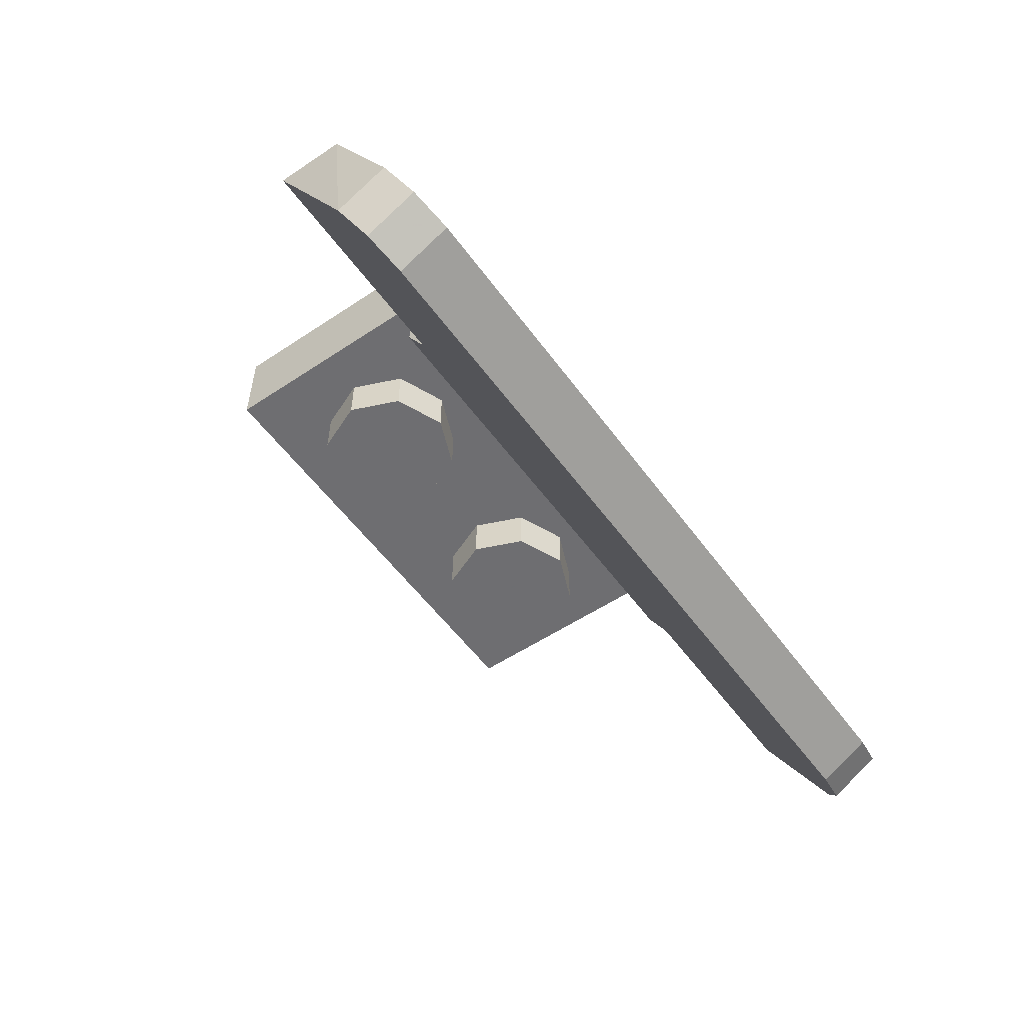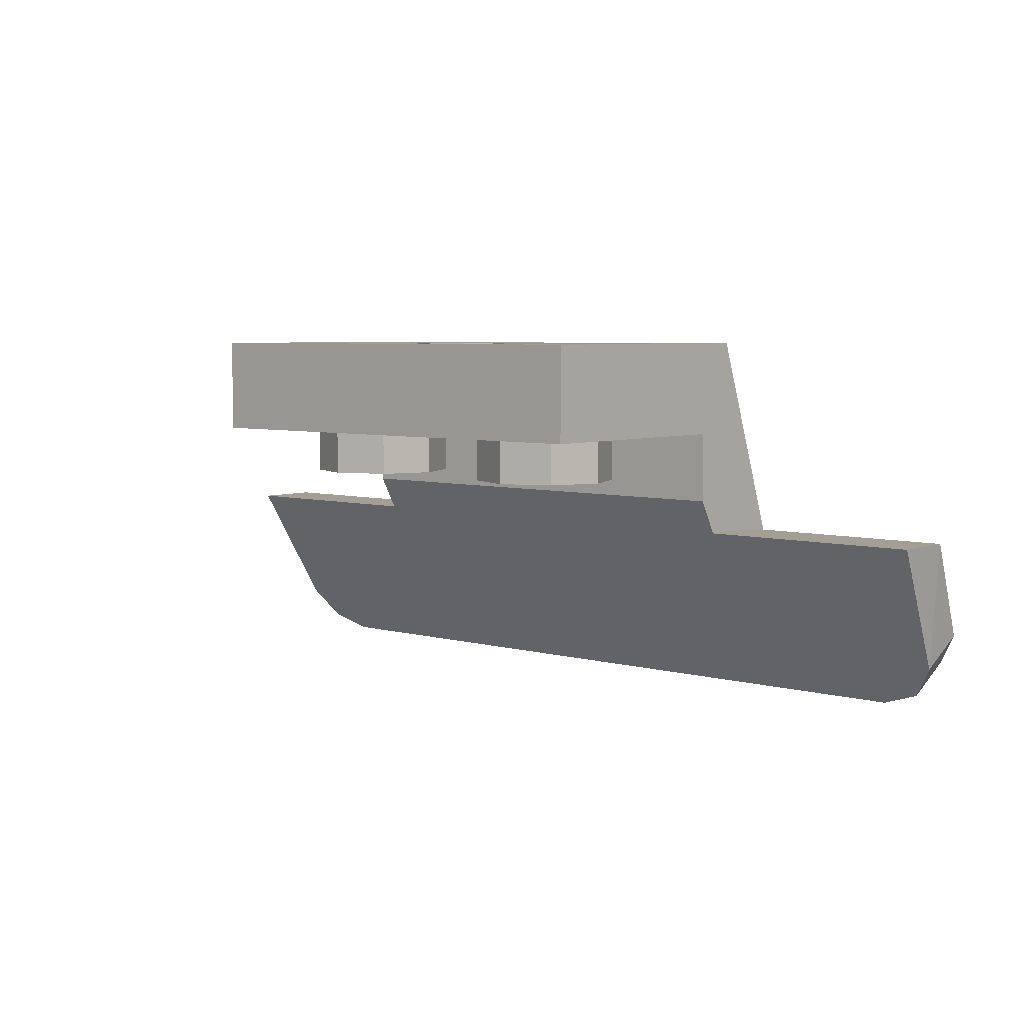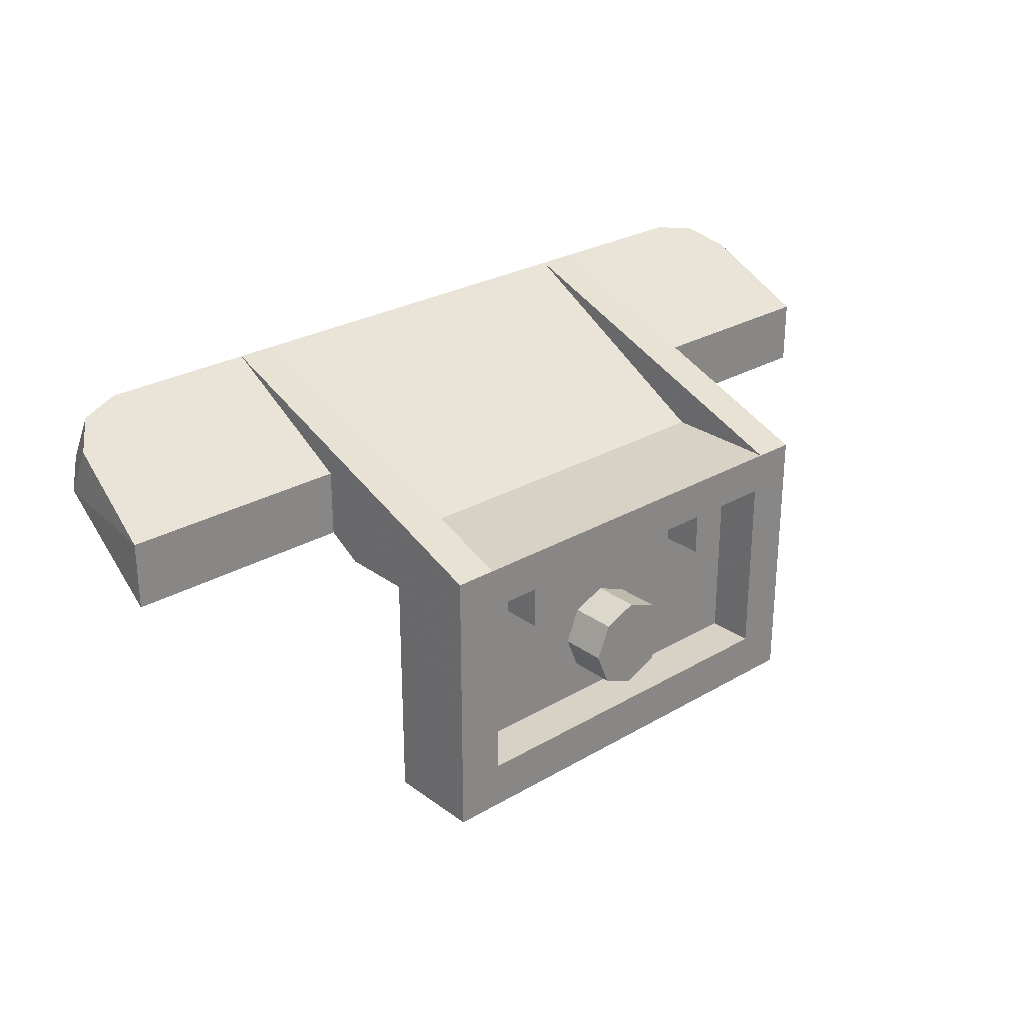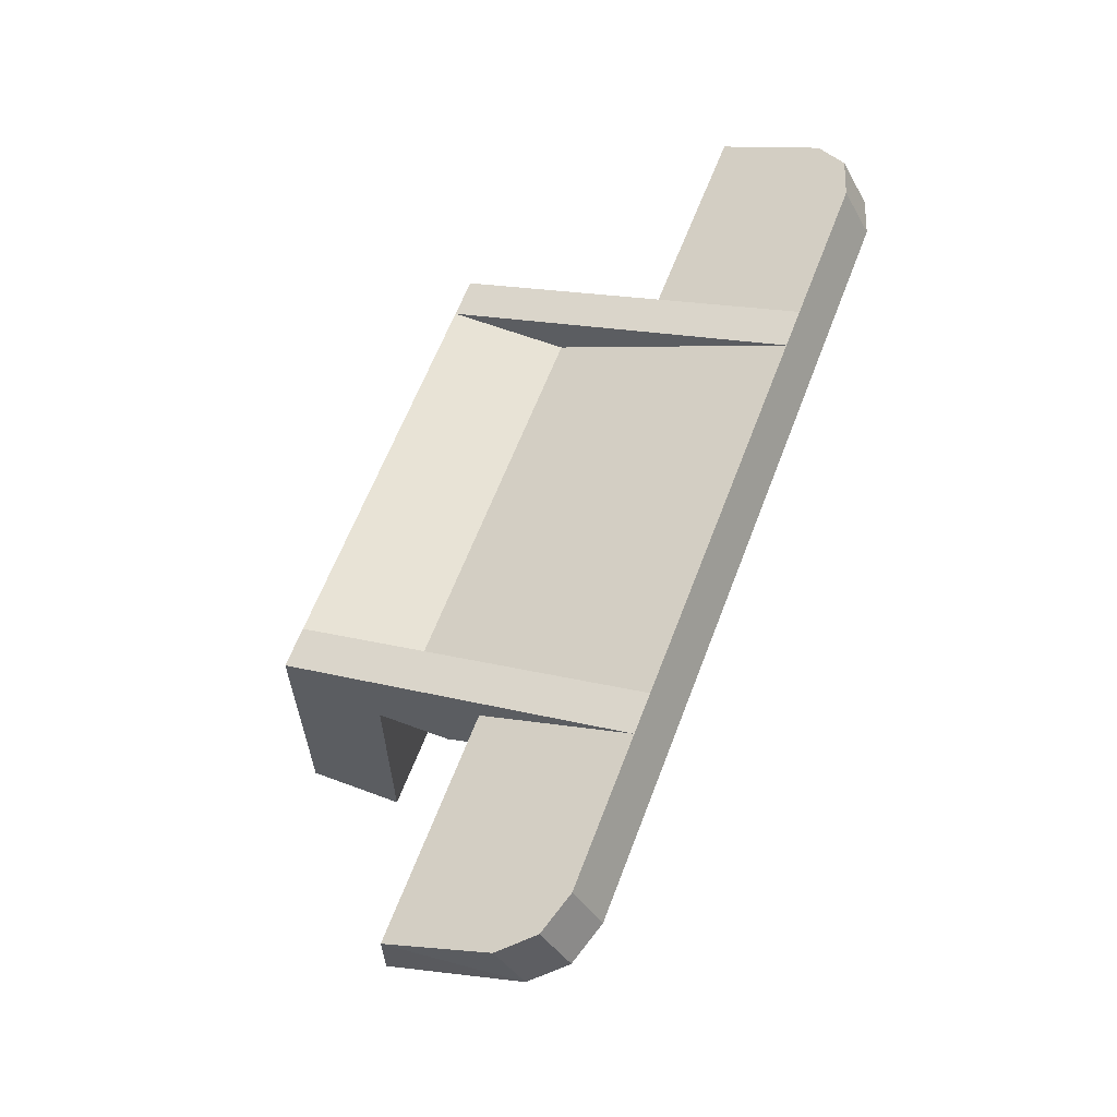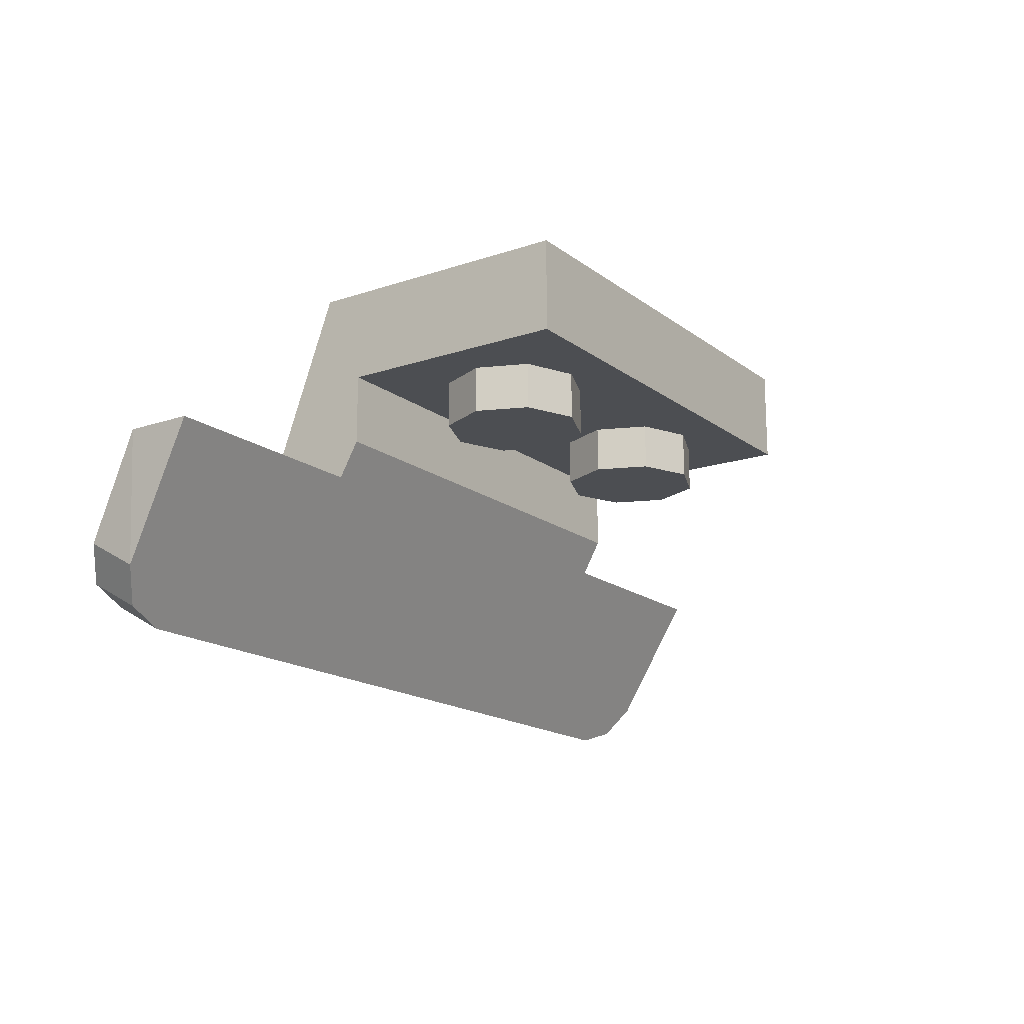
<metadata>
{"format":"obj","ext":"obj","renderer":"f3d","projection":"perspective","resolution":1024,"background":"white","views":[{"elev":-54.4,"azim":-54.7,"up":"+Y"},{"elev":5.5,"azim":-139.2,"up":"+Y"},{"elev":27.2,"azim":138.1,"up":"+Z"},{"elev":62.5,"azim":-69.2,"up":"+Z"},{"elev":-16.6,"azim":124.4,"up":"+Y"}]}
</metadata>
<code>
v 0 0.4 0
v 0.2 0.4 0
v 0.1414 0.4 0.1414
v 0 0.4 0
v 0.1414 0.4 0.1414
v 0 0.4 0.2
v 0 0.4 0
v 0 0.4 0.2
v -0.1414 0.4 0.1414
v 0 0.4 0
v -0.1414 0.4 0.1414
v -0.2 0.4 0
v 0 0.4 0
v -0.2 0.4 0
v -0.1414 0.4 -0.1414
v 0 0.4 0
v -0.1414 0.4 -0.1414
v 0 0.4 -0.2
v 0 0.4 0
v 0 0.4 -0.2
v 0.1414 0.4 -0.1414
v 0 0.4 0
v 0.1414 0.4 -0.1414
v 0.2 0.4 0
v 0.1414 0.4 0.1414
v 0.2 0.4 0
v 0.2 0.2 0
v 0.1414 0.2 0.1414
v 0 0.4 0.2
v 0.1414 0.4 0.1414
v 0.1414 0.2 0.1414
v 0 0.2 0.2
v -0.1414 0.4 0.1414
v 0 0.4 0.2
v 0 0.2 0.2
v -0.1414 0.2 0.1414
v -0.2 0.4 0
v -0.1414 0.4 0.1414
v -0.1414 0.2 0.1414
v -0.2 0.2 0
v -0.1414 0.4 -0.1414
v -0.2 0.4 0
v -0.2 0.2 0
v -0.1414 0.2 -0.1414
v 0 0.4 -0.2
v -0.1414 0.4 -0.1414
v -0.1414 0.2 -0.1414
v 0 0.2 -0.2
v 0.1414 0.4 -0.1414
v 0 0.4 -0.2
v 0 0.2 -0.2
v 0.1414 0.2 -0.1414
v 0.2 0.4 0
v 0.1414 0.4 -0.1414
v 0.1414 0.2 -0.1414
v 0.2 0.2 0
v -0.8 0.2 0.5
v 0.8 0.2 0.5
v 0.8 0.2 -0.3
v -0.8 0.2 -0.3
v -0.8 0.2 0.5
v -0.8 0.4 0.5
v 0.8 0.4 0.5
v 0.8 0.2 0.5
v -0.8 0.2 -0.3
v -0.8 0.4 -0.3
v -0.8 0.4 0.5
v -0.8 0.2 0.5
v 0.8 0.2 -0.3
v 0.8 0.4 -0.3
v -0.8 0.4 -0.3
v -0.8 0.2 -0.3
v 0.8 0.2 0.5
v 0.8 0.4 0.5
v 0.8 0.4 -0.3
v 0.8 0.2 -0.3
v 0.5625 0.375 0.3
v 0.4375 0.375 0.3
v 0.4375 0.375 0.5
v 0.5625 0.375 0.5
v 0.5625 0.375 0.3
v 0.5625 0.2 0.3
v 0.4375 0.2 0.3
v 0.4375 0.375 0.3
v 0.5625 0.375 0.5
v 0.5625 0.2 0.5
v 0.5625 0.2 0.3
v 0.5625 0.375 0.3
v 0.4375 0.375 0.3
v 0.4375 0.2 0.3
v 0.4375 0.2 0.5
v 0.4375 0.375 0.5
v -0.4375 0.375 0.3
v -0.5625 0.375 0.3
v -0.5625 0.375 0.5
v -0.4375 0.375 0.5
v -0.4375 0.375 0.3
v -0.4375 0.2 0.3
v -0.5625 0.2 0.3
v -0.5625 0.375 0.3
v -0.4375 0.375 0.5
v -0.4375 0.2 0.5
v -0.4375 0.2 0.3
v -0.4375 0.375 0.3
v -0.5625 0.375 0.3
v -0.5625 0.2 0.3
v -0.5625 0.2 0.5
v -0.5625 0.375 0.5
v 1 0.4 0.675
v 0.8 0.4 0.5
v -0.8 0.4 0.5
v -1 0.4 0.675
v -1 0.4 0.675
v -0.8 0.4 0.5
v -0.8 0.4 -0.3
v -1 0.4 -0.5
v -1 0.4 -0.5
v -0.8 0.4 -0.3
v 0.8 0.4 -0.3
v 1 0.4 -0.5
v 1 0.4 -0.5
v 0.8 0.4 -0.3
v 0.8 0.4 0.5
v 1 0.4 0.675
v 1 0 -0.5
v 1 0 0.5
v -1 0 0.5
v -1 0 -0.5
v 1 0 -0.5
v -1 0 -0.5
v -1 0.4 -0.5
v 1 0.4 -0.5
v 1 0 0.5
v 1 0 -0.5
v 1 0.4 -0.5
v 1 0.4 0.675
v -1 0.4 -0.5
v -1 0 -0.5
v -1 0 0.5
v -1 0.4 0.675
v -1 -0.3 0.5
v -1 0 0.5
v 1 0 0.5
v 1 -0.3 0.5
v 1 -0.45 0.5833
v -1 -0.45 0.5833
v -1 -0.3 0.5
v 1 -0.3 0.5
v -1 0 0.5
v -1 -0.3 0.5
v -1 -0.45 0.8693
v -1 0.4 0.675
v -1 -0.45 0.8693
v -1 -0.3 0.5
v -1 -0.45 0.5833
v -1 0.4 0.675
v -1 -0.45 0.8693
v -1 -1.079 1.219
v 1 -0.45 0.8693
v 1 -0.3 0.5
v 1 0 0.5
v 1 0.4 0.675
v 1 -0.3 0.5
v 1 -0.45 0.8693
v 1 -0.45 0.5833
v 1 -0.45 0.8693
v 1 0.4 0.675
v 1 -1.079 1.219
v 1 0.4 0.675
v 0.825 0.4 0.675
v 0.825 -1.079 1.219
v 1 -1.079 1.219
v -0.825 0.4 0.675
v -1 0.4 0.675
v -1 -1.079 1.219
v -0.825 -1.079 1.219
v 0.825 0.4 0.675
v 0.825 -0.1002 0.675
v 0.825 -1.079 1.219
v -0.825 -0.1002 0.675
v -0.825 0.4 0.675
v -0.825 -1.079 1.219
v 0.825 -0.1002 0.675
v 0.825 0.4 0.675
v -0.825 0.4 0.675
v -0.825 -0.1002 0.675
v 0.825 -1.079 1.219
v 0.825 -0.1002 0.675
v -0.825 -0.1002 0.675
v -0.825 -1.079 1.219
v -1.975 -0.45 0.5833
v -1.975 -0.45 0.8693
v -1 -0.45 0.8693
v -1 -0.45 0.5833
v 1 -0.45 0.5833
v 1 -0.45 0.8693
v 1.975 -0.45 0.8693
v 1.975 -0.45 0.5833
v -1.975 -0.45 0.8693
v -1.925 -0.8819 1.109
v -1 -1.079 1.219
v -1 -0.45 0.8693
v -1.65 -1.079 1.219
v -1 -1.079 1.219
v -1.925 -0.8819 1.109
v 1 -1.079 1.219
v 1.925 -0.8819 1.109
v 1.975 -0.45 0.8693
v 1 -0.45 0.8693
v 1 -1.079 1.219
v 1.65 -1.079 1.219
v 1.925 -0.8819 1.109
v -1.925 -0.8819 1.109
v -1.824 -1.021 1.187
v -1.65 -1.079 1.219
v 1.925 -0.8819 1.109
v 1.824 -1.021 1.187
v 1.65 -1.079 1.219
v -1.925 -1.003 0.8907
v -1.925 -0.8819 1.109
v -1.975 -0.45 0.8693
v -1.975 -0.45 0.8693
v -1.975 -0.45 0.5833
v -1.925 -1.003 0.8907
v 1.925 -0.8819 1.109
v 1.925 -1.003 0.8907
v 1.975 -0.45 0.8693
v 1.975 -0.45 0.5833
v 1.975 -0.45 0.8693
v 1.925 -1.003 0.8907
v -1.824 -1.142 0.968
v -1.925 -1.003 0.8907
v -1.925 -0.8819 1.109
v -1.824 -1.021 1.187
v -1.65 -1.2 1
v -1.824 -1.142 0.968
v -1.824 -1.021 1.187
v -1.65 -1.079 1.219
v 1.824 -1.142 0.968
v 1.925 -1.003 0.8907
v 1.925 -0.8819 1.109
v 1.824 -1.021 1.187
v 1.65 -1.2 1
v 1.824 -1.142 0.968
v 1.824 -1.021 1.187
v 1.65 -1.079 1.219
v -1.925 -1.003 0.8907
v -1.824 -1.142 0.968
v -1.65 -1.2 1
v 1.925 -1.003 0.8907
v 1.824 -1.142 0.968
v 1.65 -1.2 1
v -1 -0.45 0.5833
v -1.65 -1.2 1
v -1.925 -1.003 0.8907
v -1.975 -0.45 0.5833
v 1.975 -0.45 0.5833
v 1.925 -1.003 0.8907
v 1.65 -1.2 1
v 1 -0.45 0.5833
v -1.65 -1.2 1
v -1 -0.45 0.5833
v 1 -0.45 0.5833
v 1.65 -1.2 1
v -1.65 -1.079 1.219
v -1.65 -1.2 1
v -1 -1.079 1.219
v -1 -1.079 1.219
v -1.65 -1.2 1
v -0.825 -1.079 1.219
v 1.65 -1.2 1
v 1.65 -1.079 1.219
v 1 -1.079 1.219
v 1.65 -1.2 1
v 1 -1.079 1.219
v 0.825 -1.079 1.219
v 1.65 -1.2 1
v 0.825 -1.079 1.219
v -0.825 -1.079 1.219
v -1.65 -1.2 1
v -0.7121 0 0.2121
v -0.5 0 0.3
v -0.5 -0.2 0.3
v -0.7121 -0.2 0.2121
v -0.8 0 0
v -0.7121 0 0.2121
v -0.7121 -0.2 0.2121
v -0.8 -0.2 0
v -0.7121 0 -0.2121
v -0.8 0 0
v -0.8 -0.2 0
v -0.7121 -0.2 -0.2121
v -0.5 0 -0.3
v -0.7121 0 -0.2121
v -0.7121 -0.2 -0.2121
v -0.5 -0.2 -0.3
v -0.2879 0 -0.2121
v -0.5 0 -0.3
v -0.5 -0.2 -0.3
v -0.2879 -0.2 -0.2121
v -0.2 0 0
v -0.2879 0 -0.2121
v -0.2879 -0.2 -0.2121
v -0.2 -0.2 0
v -0.2879 0 0.2121
v -0.2 0 0
v -0.2 -0.2 0
v -0.2879 -0.2 0.2121
v -0.5 0 0.3
v -0.2879 0 0.2121
v -0.2879 -0.2 0.2121
v -0.5 -0.2 0.3
v -0.5 -0.2 0
v -0.5 -0.2 0.3
v -0.7121 -0.2 0.2121
v -0.5 -0.2 0
v -0.7121 -0.2 0.2121
v -0.8 -0.2 0
v -0.5 -0.2 0
v -0.8 -0.2 0
v -0.7121 -0.2 -0.2121
v -0.5 -0.2 0
v -0.7121 -0.2 -0.2121
v -0.5 -0.2 -0.3
v -0.5 -0.2 0
v -0.5 -0.2 -0.3
v -0.2879 -0.2 -0.2121
v -0.5 -0.2 0
v -0.2879 -0.2 -0.2121
v -0.2 -0.2 0
v -0.5 -0.2 0
v -0.2 -0.2 0
v -0.2879 -0.2 0.2121
v -0.5 -0.2 0
v -0.2879 -0.2 0.2121
v -0.5 -0.2 0.3
v 0.2879 0 0.2121
v 0.5 0 0.3
v 0.5 -0.2 0.3
v 0.2879 -0.2 0.2121
v 0.2 0 0
v 0.2879 0 0.2121
v 0.2879 -0.2 0.2121
v 0.2 -0.2 0
v 0.2879 0 -0.2121
v 0.2 0 0
v 0.2 -0.2 0
v 0.2879 -0.2 -0.2121
v 0.5 0 -0.3
v 0.2879 0 -0.2121
v 0.2879 -0.2 -0.2121
v 0.5 -0.2 -0.3
v 0.7121 0 -0.2121
v 0.5 0 -0.3
v 0.5 -0.2 -0.3
v 0.7121 -0.2 -0.2121
v 0.8 0 0
v 0.7121 0 -0.2121
v 0.7121 -0.2 -0.2121
v 0.8 -0.2 0
v 0.7121 0 0.2121
v 0.8 0 0
v 0.8 -0.2 0
v 0.7121 -0.2 0.2121
v 0.5 0 0.3
v 0.7121 0 0.2121
v 0.7121 -0.2 0.2121
v 0.5 -0.2 0.3
v 0.5 -0.2 0
v 0.5 -0.2 0.3
v 0.2879 -0.2 0.2121
v 0.5 -0.2 0
v 0.2879 -0.2 0.2121
v 0.2 -0.2 0
v 0.5 -0.2 0
v 0.2 -0.2 0
v 0.2879 -0.2 -0.2121
v 0.5 -0.2 0
v 0.2879 -0.2 -0.2121
v 0.5 -0.2 -0.3
v 0.5 -0.2 0
v 0.5 -0.2 -0.3
v 0.7121 -0.2 -0.2121
v 0.5 -0.2 0
v 0.7121 -0.2 -0.2121
v 0.8 -0.2 0
v 0.5 -0.2 0
v 0.8 -0.2 0
v 0.7121 -0.2 0.2121
v 0.5 -0.2 0
v 0.7121 -0.2 0.2121
v 0.5 -0.2 0.3
g mesh1795785
f 1 3 2
f 4 6 5
f 7 9 8
f 10 12 11
f 13 15 14
f 16 18 17
f 19 21 20
f 22 24 23
g mesh1795787
f 25 27 26
f 27 25 28
f 29 31 30
f 31 29 32
f 33 35 34
f 35 33 36
f 37 39 38
f 39 37 40
f 41 43 42
f 43 41 44
f 45 47 46
f 47 45 48
f 49 51 50
f 51 49 52
f 53 55 54
f 55 53 56
g mesh1795790
f 57 58 59
f 59 60 57
f 61 62 63
f 63 64 61
f 65 66 67
f 67 68 65
f 69 70 71
f 71 72 69
f 73 74 75
f 75 76 73
g mesh1795792
f 77 78 79
f 79 80 77
f 81 82 83
f 83 84 81
f 85 86 87
f 87 88 85
f 89 90 91
f 91 92 89
g mesh1795794
f 93 94 95
f 95 96 93
f 97 98 99
f 99 100 97
f 101 102 103
f 103 104 101
f 105 106 107
f 107 108 105
g mesh1795796
f 109 110 111
f 111 112 109
f 113 114 115
f 115 116 113
f 117 118 119
f 119 120 117
f 121 122 123
f 123 124 121
g mesh1795797
f 125 126 127
f 127 128 125
f 129 130 131
f 131 132 129
f 133 134 135
f 135 136 133
f 137 138 139
f 139 140 137
g mesh1795800
f 141 142 143
f 143 144 141
g mesh1795802
f 145 146 147
f 147 148 145
f 149 150 151
f 151 152 149
f 153 154 155
f 156 157 158
f 159 160 161
f 161 162 159
f 163 164 165
f 166 167 168
g mesh1795804
f 169 170 171
f 171 172 169
g mesh1795806
f 173 174 175
f 175 176 173
f 177 178 179
f 180 181 182
g mesh1795808
f 183 184 185
f 185 186 183
g mesh1795810
f 187 188 189
f 189 190 187
g mesh1795813
f 191 192 193
f 193 194 191
g mesh1795815
f 195 196 197
f 197 198 195
f 199 200 201
f 201 202 199
f 203 204 205
f 206 207 208
f 208 209 206
f 210 211 212
g mesh1795817
f 213 214 215
g mesh1795819
f 216 218 217
f 219 220 221
f 222 223 224
f 225 226 227
f 228 229 230
g mesh1795823
f 231 233 232
f 233 231 234
f 235 237 236
f 237 235 238
g mesh1795829
f 239 240 241
f 241 242 239
f 243 244 245
f 245 246 243
g mesh1795833
f 247 249 248
g mesh1795835
f 250 251 252
f 253 254 255
f 255 256 253
f 257 258 259
f 259 260 257
f 261 262 263
f 263 264 261
f 265 266 267
f 268 269 270
f 271 272 273
f 274 275 276
f 277 278 279
f 279 280 277
g mesh1795842
f 281 283 282
f 283 281 284
f 285 287 286
f 287 285 288
f 289 291 290
f 291 289 292
f 293 295 294
f 295 293 296
f 297 299 298
f 299 297 300
f 301 303 302
f 303 301 304
f 305 307 306
f 307 305 308
f 309 311 310
f 311 309 312
g mesh1795844
f 313 314 315
f 316 317 318
f 319 320 321
f 322 323 324
f 325 326 327
f 328 329 330
f 331 332 333
f 334 335 336
g mesh1795850
f 337 339 338
f 339 337 340
f 341 343 342
f 343 341 344
f 345 347 346
f 347 345 348
f 349 351 350
f 351 349 352
f 353 355 354
f 355 353 356
f 357 359 358
f 359 357 360
f 361 363 362
f 363 361 364
f 365 367 366
f 367 365 368
g mesh1795852
f 369 370 371
f 372 373 374
f 375 376 377
f 378 379 380
f 381 382 383
f 384 385 386
f 387 388 389
f 390 391 392

</code>
